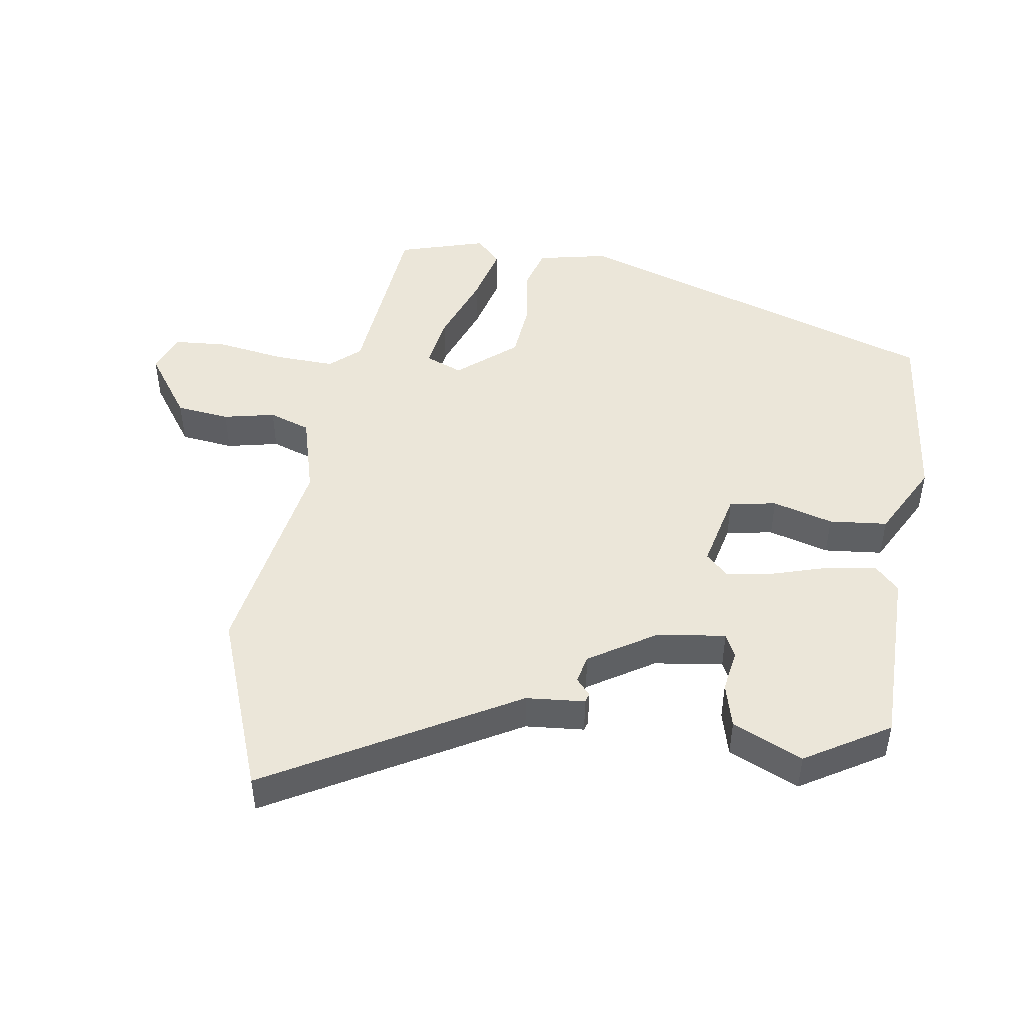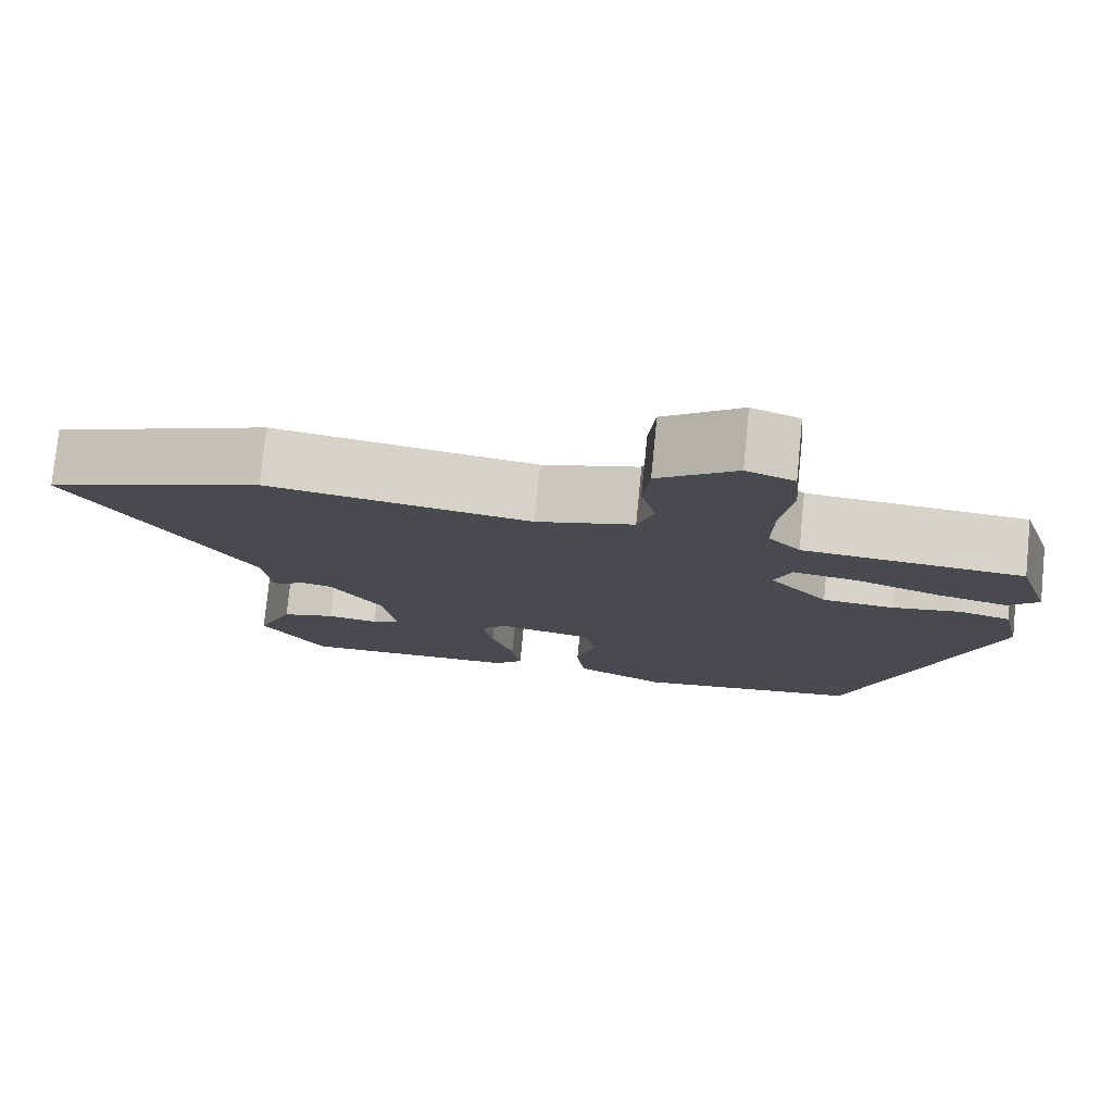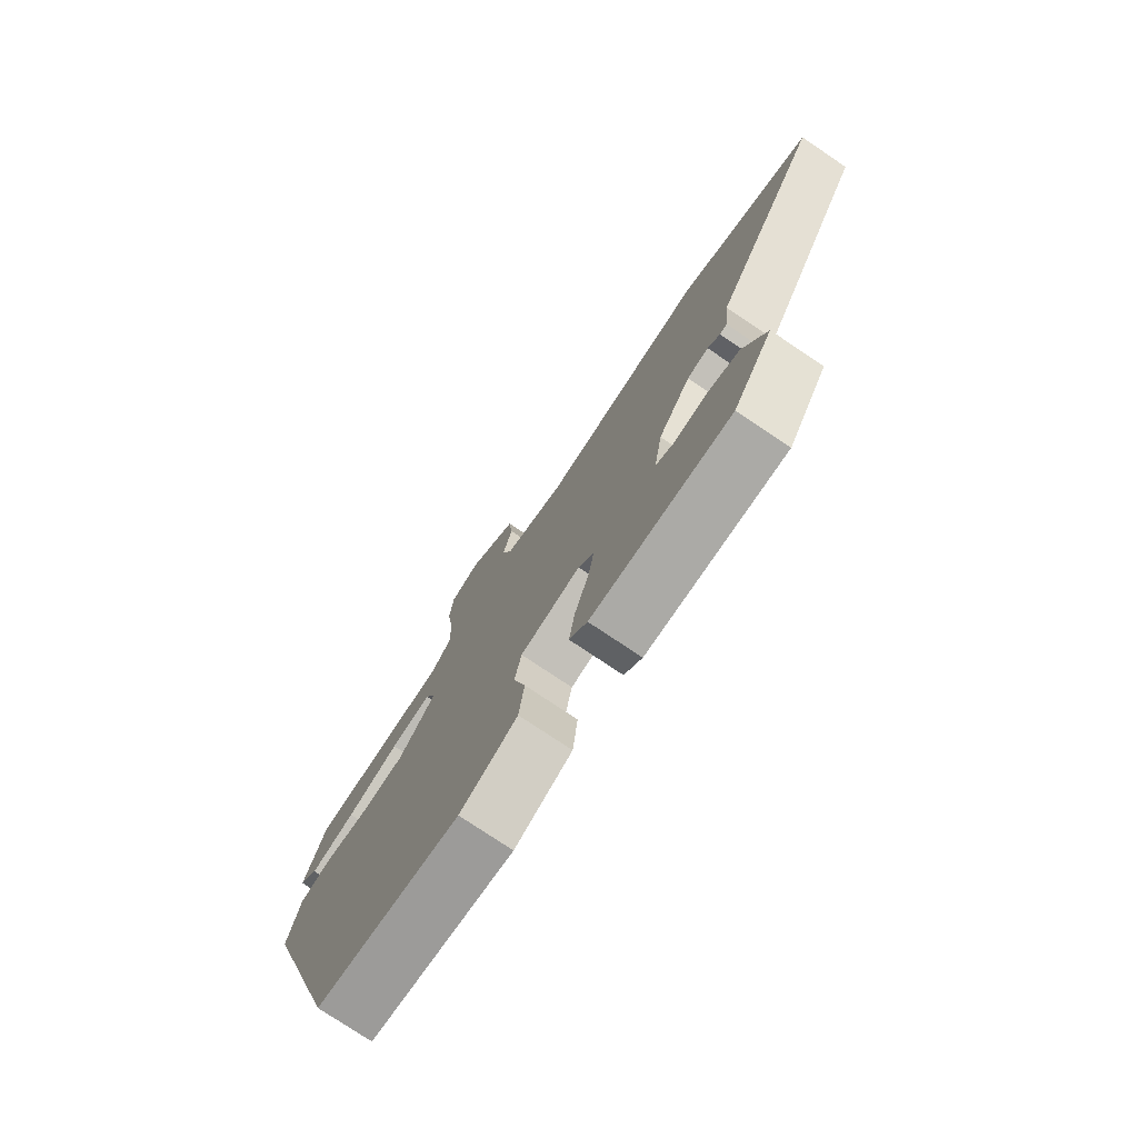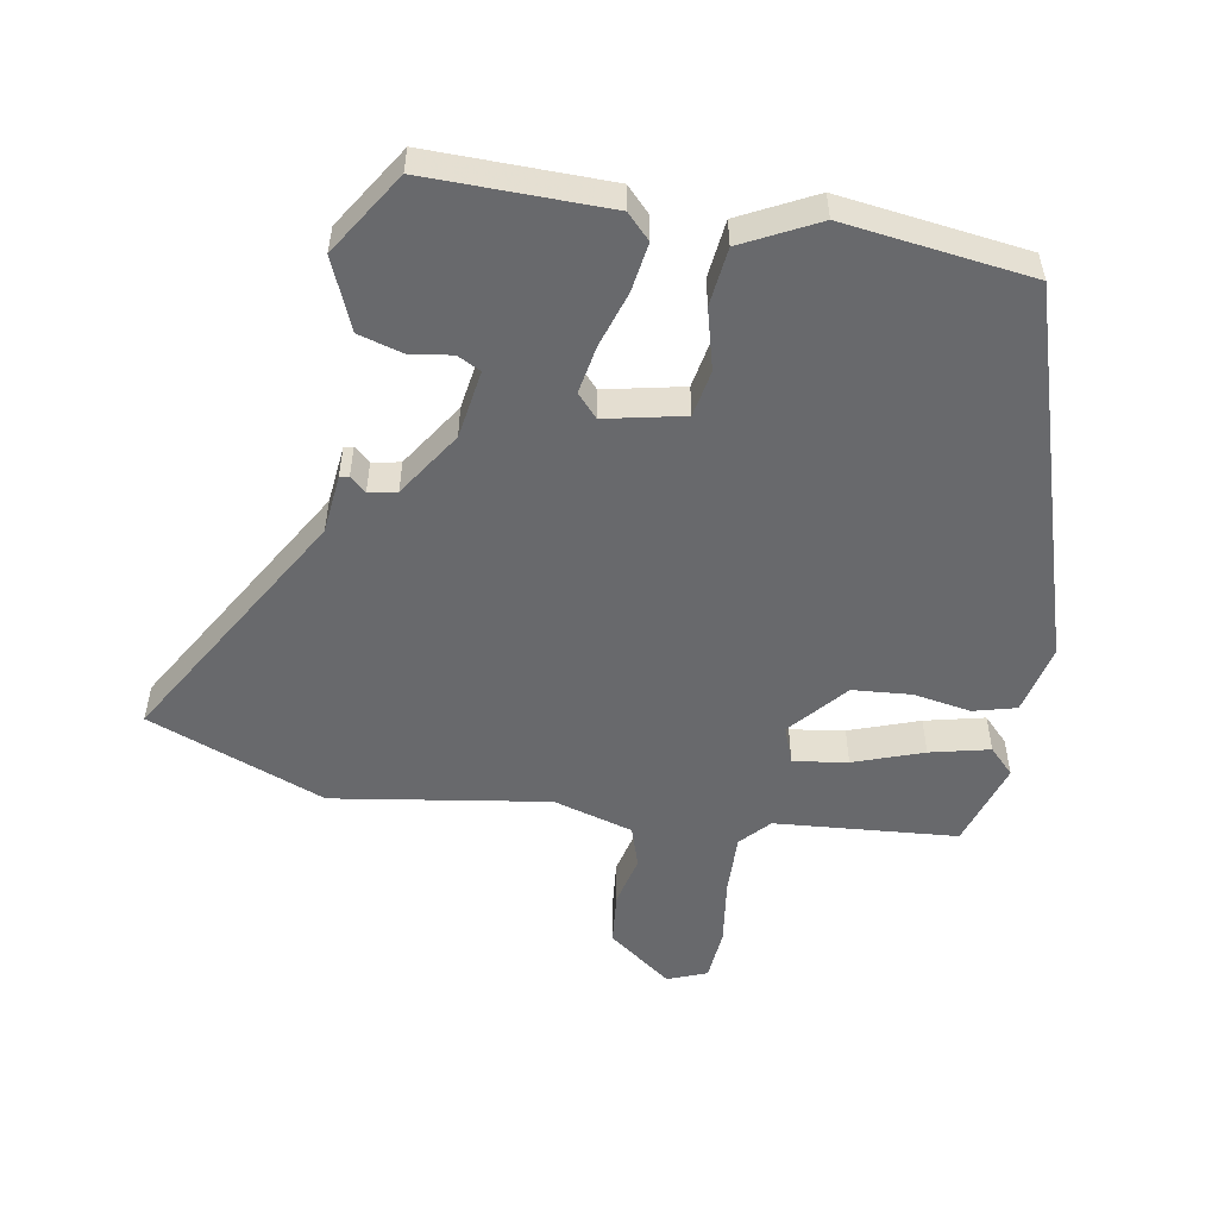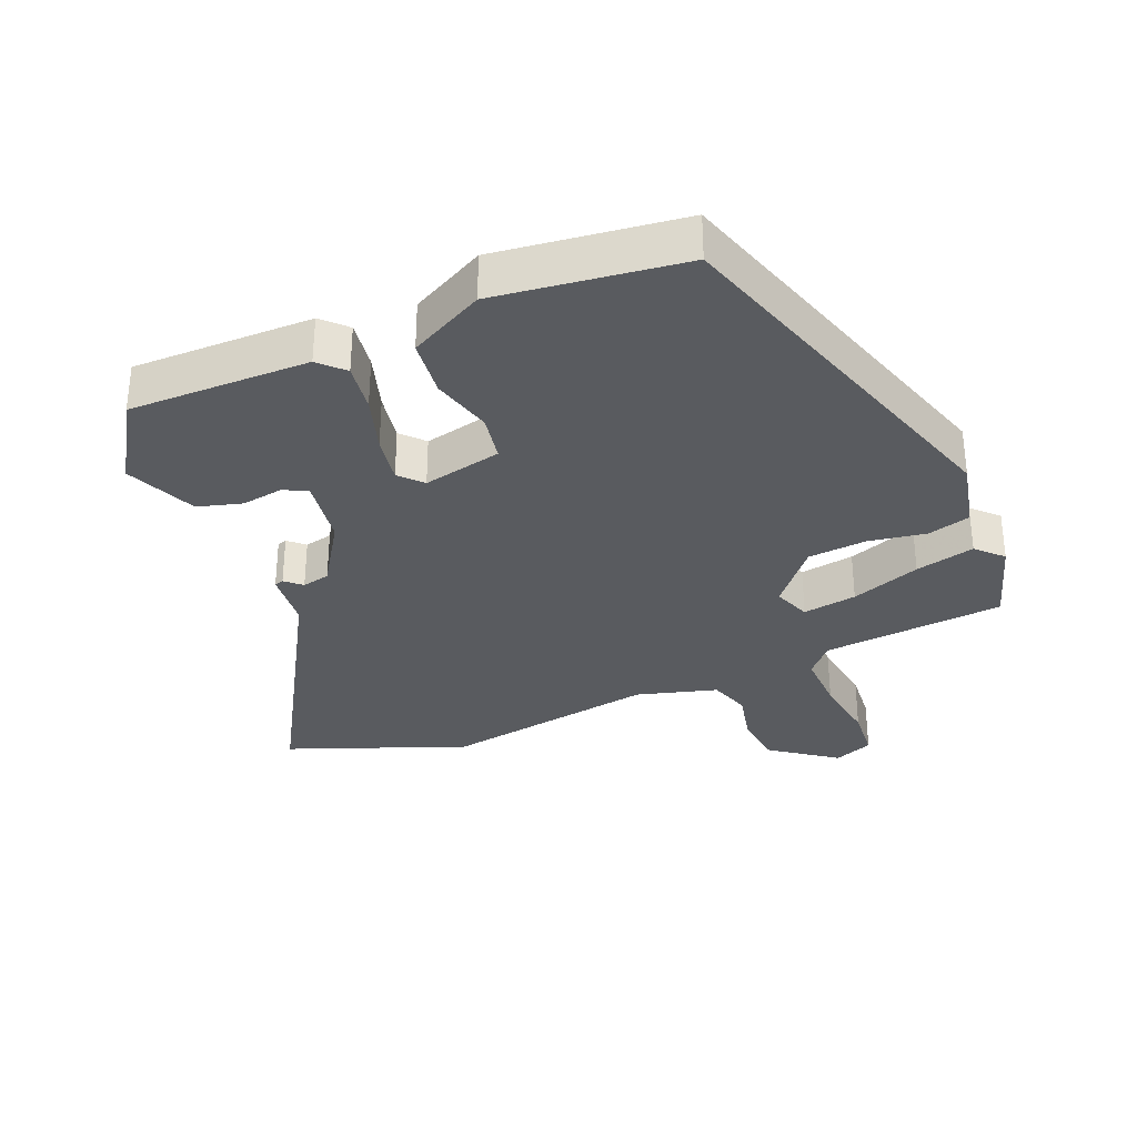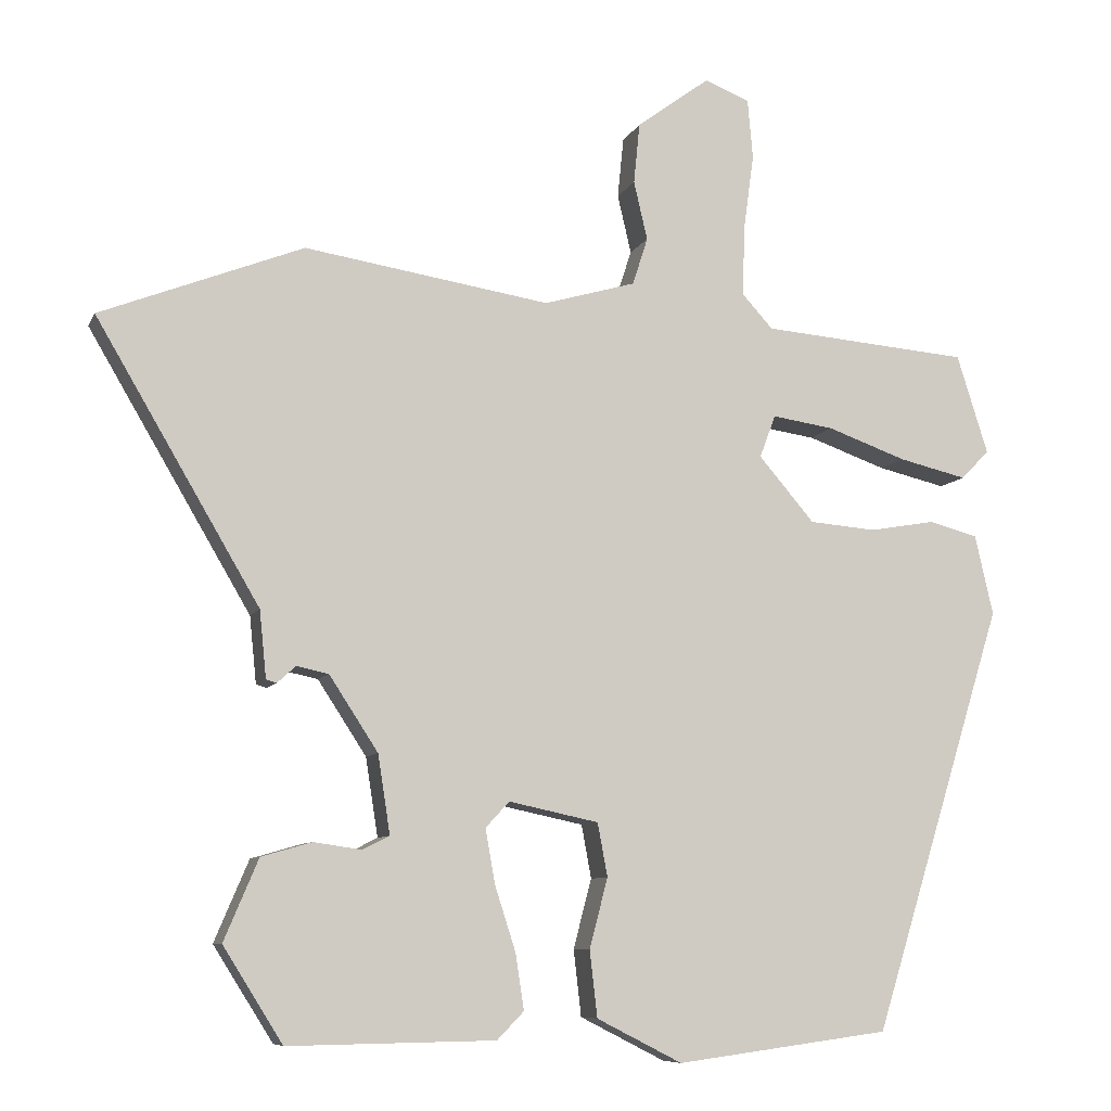
<metadata>
{"format":"obj","ext":"obj","renderer":"f3d","projection":"perspective","resolution":1024,"background":"white","views":[{"elev":47.7,"azim":99.8,"up":"+Y"},{"elev":77.2,"azim":-174.3,"up":"+Z"},{"elev":-76.6,"azim":56.1,"up":"+Z"},{"elev":-52.7,"azim":170.1,"up":"+Y"},{"elev":-32.6,"azim":-157.0,"up":"+Y"},{"elev":-8.3,"azim":163.4,"up":"+Z"}]}
</metadata>
<code>
v -0.498 0.07 0.449
v -0.225 0.07 0.471
v -0.185 0.07 0.515
v -0.187 0.07 0.605
v -0.201 0.07 0.707
v -0.194 0.07 0.786
v -0.135 0.07 0.809
v -0.039 0.07 0.738
v -0.031 0.07 0.658
v -0.049 0.07 0.581
v -0.029 0.07 0.519
v 0.091 0.07 0.484
v 0.413 0.07 0.534
v 0.678 0.07 0.43
v 0.464 0.07 0.066
v 0.455 0.07 -0.022
v 0.441 0.07 -0.026
v 0.417 0.07 -0.004
v 0.375 0.07 -0.013
v 0.311 0.07 -0.111
v 0.295 0.07 -0.214
v 0.33 0.07 -0.232
v 0.393 0.07 -0.223
v 0.459 0.07 -0.242
v 0.504 0.07 -0.348
v 0.426 0.07 -0.472
v 0.155 0.07 -0.468
v 0.12 0.07 -0.432
v 0.131 0.07 -0.359
v 0.158 0.07 -0.275
v 0.171 0.07 -0.203
v 0.14 0.07 -0.169
v 0.022 0.07 -0.194
v 0.009 0.07 -0.264
v 0.033 0.07 -0.355
v 0.023 0.07 -0.442
v -0.089 0.07 -0.499
v -0.369 0.07 -0.462
v -0.542 0.07 0.096
v -0.518 0.07 0.201
v -0.454 0.07 0.218
v -0.368 0.07 0.203
v -0.28 0.07 0.21
v -0.207 0.07 0.295
v -0.228 0.07 0.351
v -0.309 0.07 0.339
v -0.413 0.07 0.302
v -0.502 0.07 0.281
v -0.539 0.07 0.319
v -0.498 0 0.449
v -0.225 0 0.471
v -0.185 0 0.515
v -0.187 0 0.605
v -0.201 0 0.707
v -0.194 0 0.786
v -0.135 0 0.809
v -0.039 0 0.738
v -0.031 0 0.658
v -0.049 0 0.581
v -0.029 0 0.519
v 0.091 0 0.484
v 0.413 0 0.534
v 0.678 0 0.43
v 0.464 0 0.066
v 0.455 0 -0.022
v 0.441 0 -0.026
v 0.417 0 -0.004
v 0.375 0 -0.013
v 0.311 0 -0.111
v 0.295 0 -0.214
v 0.33 0 -0.232
v 0.393 0 -0.223
v 0.459 0 -0.242
v 0.504 0 -0.348
v 0.426 0 -0.472
v 0.155 0 -0.468
v 0.12 0 -0.432
v 0.131 0 -0.359
v 0.158 0 -0.275
v 0.171 0 -0.203
v 0.14 0 -0.169
v 0.022 0 -0.194
v 0.009 0 -0.264
v 0.033 0 -0.355
v 0.023 0 -0.442
v -0.089 0 -0.499
v -0.369 0 -0.462
v -0.542 0 0.096
v -0.518 0 0.201
v -0.454 0 0.218
v -0.368 0 0.203
v -0.28 0 0.21
v -0.207 0 0.295
v -0.228 0 0.351
v -0.309 0 0.339
v -0.413 0 0.302
v -0.502 0 0.281
v -0.539 0 0.319
f 49 1 2
f 48 49 2
f 47 48 2
f 46 47 2
f 45 46 2 3
f 44 45 3
f 40 41 42
f 39 40 42
f 38 39 42
f 37 38 42
f 36 37 42
f 35 36 42
f 34 35 42
f 33 34 42 43
f 32 33 43 44
f 28 29 30
f 27 28 30
f 26 27 30
f 25 26 30
f 24 25 30
f 23 24 30
f 22 23 30
f 21 22 30 31
f 32 44 3
f 31 32 3
f 21 31 3
f 20 21 3
f 15 16 17 18
f 15 18 19
f 14 15 19
f 13 14 19
f 12 13 19
f 8 9 10
f 7 8 10
f 6 7 10
f 5 6 10
f 4 5 10
f 4 10 11
f 3 4 11
f 12 19 20
f 11 12 20
f 3 11 20
f 51 50 98
f 51 98 97
f 51 97 96
f 51 96 95
f 52 51 95 94
f 52 94 93
f 91 90 89
f 91 89 88
f 91 88 87
f 91 87 86
f 91 86 85
f 91 85 84
f 91 84 83
f 92 91 83 82
f 93 92 82 81
f 79 78 77
f 79 77 76
f 79 76 75
f 79 75 74
f 79 74 73
f 79 73 72
f 79 72 71
f 80 79 71 70
f 52 93 81
f 52 81 80
f 52 80 70
f 52 70 69
f 67 66 65 64
f 68 67 64
f 68 64 63
f 68 63 62
f 68 62 61
f 59 58 57
f 59 57 56
f 59 56 55
f 59 55 54
f 59 54 53
f 60 59 53
f 60 53 52
f 69 68 61
f 69 61 60
f 69 60 52
f 1 50 51 2
f 2 51 52 3
f 3 52 53 4
f 4 53 54 5
f 5 54 55 6
f 6 55 56 7
f 7 56 57 8
f 8 57 58 9
f 9 58 59 10
f 10 59 60 11
f 11 60 61 12
f 12 61 62 13
f 13 62 63 14
f 14 63 64 15
f 15 64 65 16
f 16 65 66 17
f 17 66 67 18
f 18 67 68 19
f 19 68 69 20
f 20 69 70 21
f 21 70 71 22
f 22 71 72 23
f 23 72 73 24
f 24 73 74 25
f 25 74 75 26
f 26 75 76 27
f 27 76 77 28
f 28 77 78 29
f 29 78 79 30
f 30 79 80 31
f 31 80 81 32
f 32 81 82 33
f 33 82 83 34
f 34 83 84 35
f 35 84 85 36
f 36 85 86 37
f 37 86 87 38
f 38 87 88 39
f 39 88 89 40
f 40 89 90 41
f 41 90 91 42
f 42 91 92 43
f 43 92 93 44
f 44 93 94 45
f 45 94 95 46
f 46 95 96 47
f 47 96 97 48
f 48 97 98 49
f 49 98 50 1

</code>
